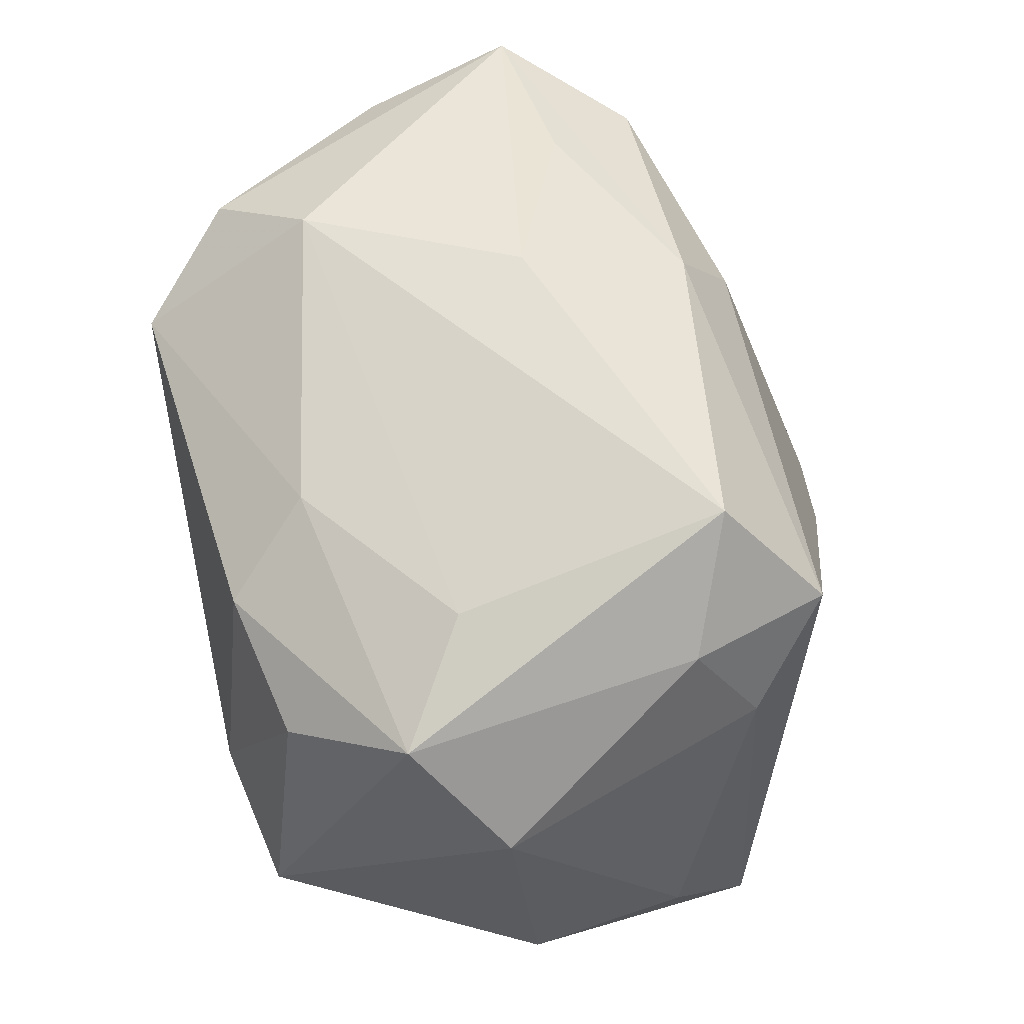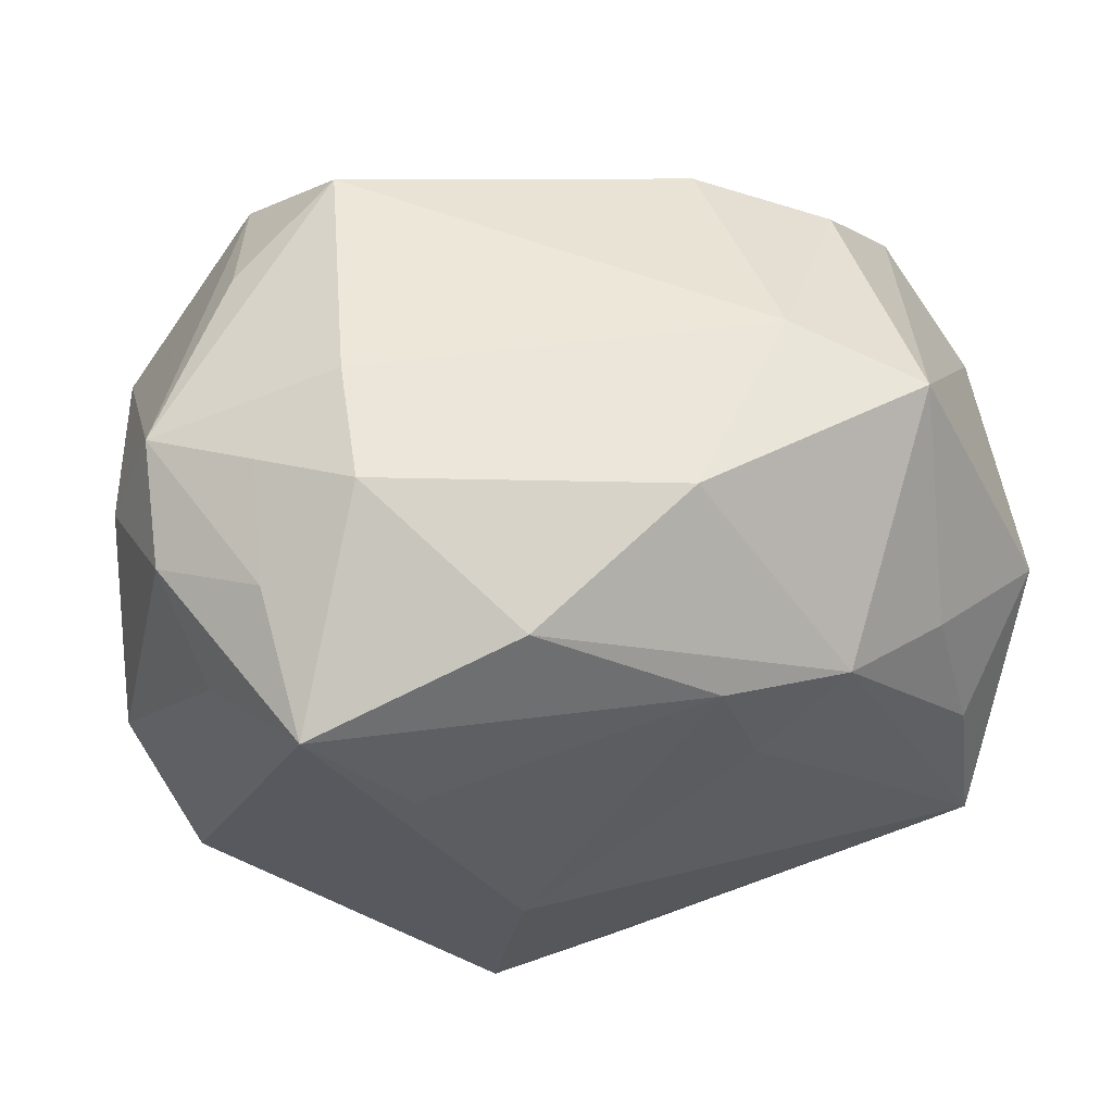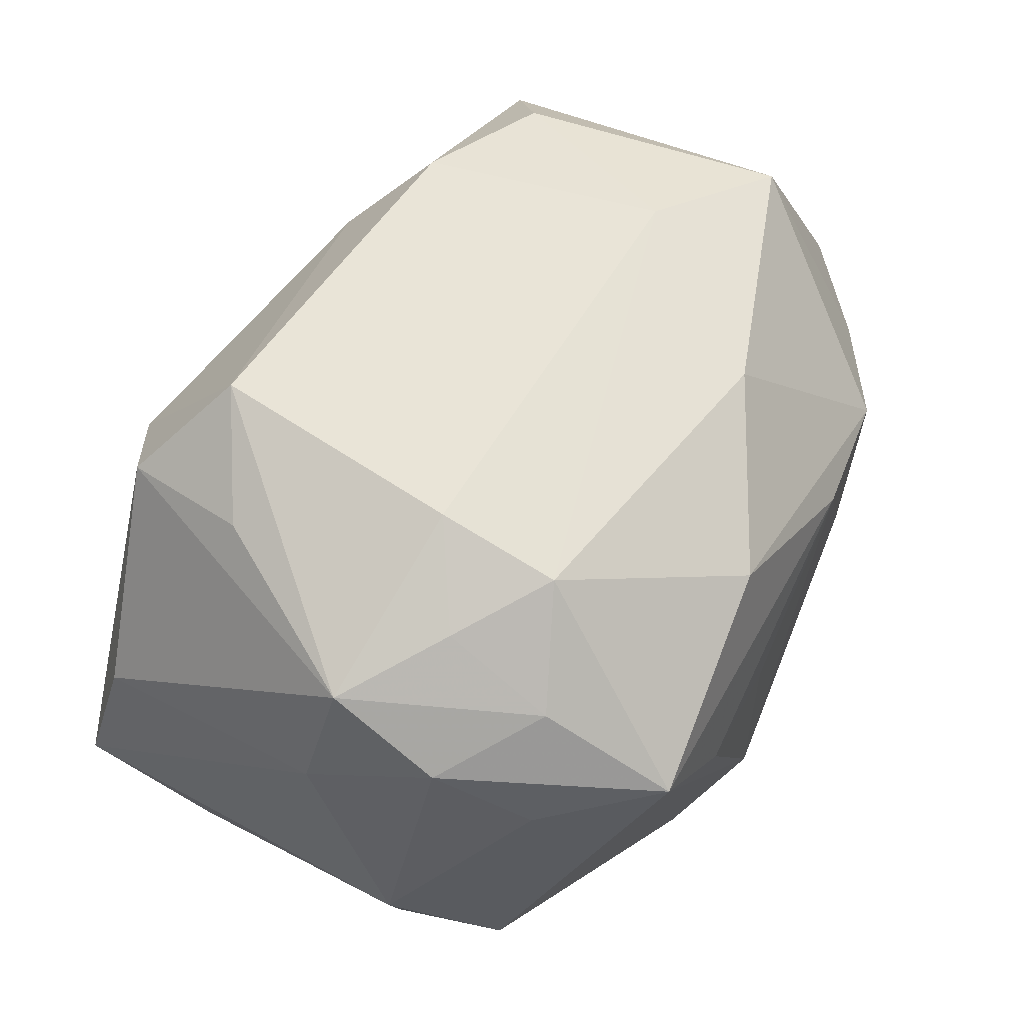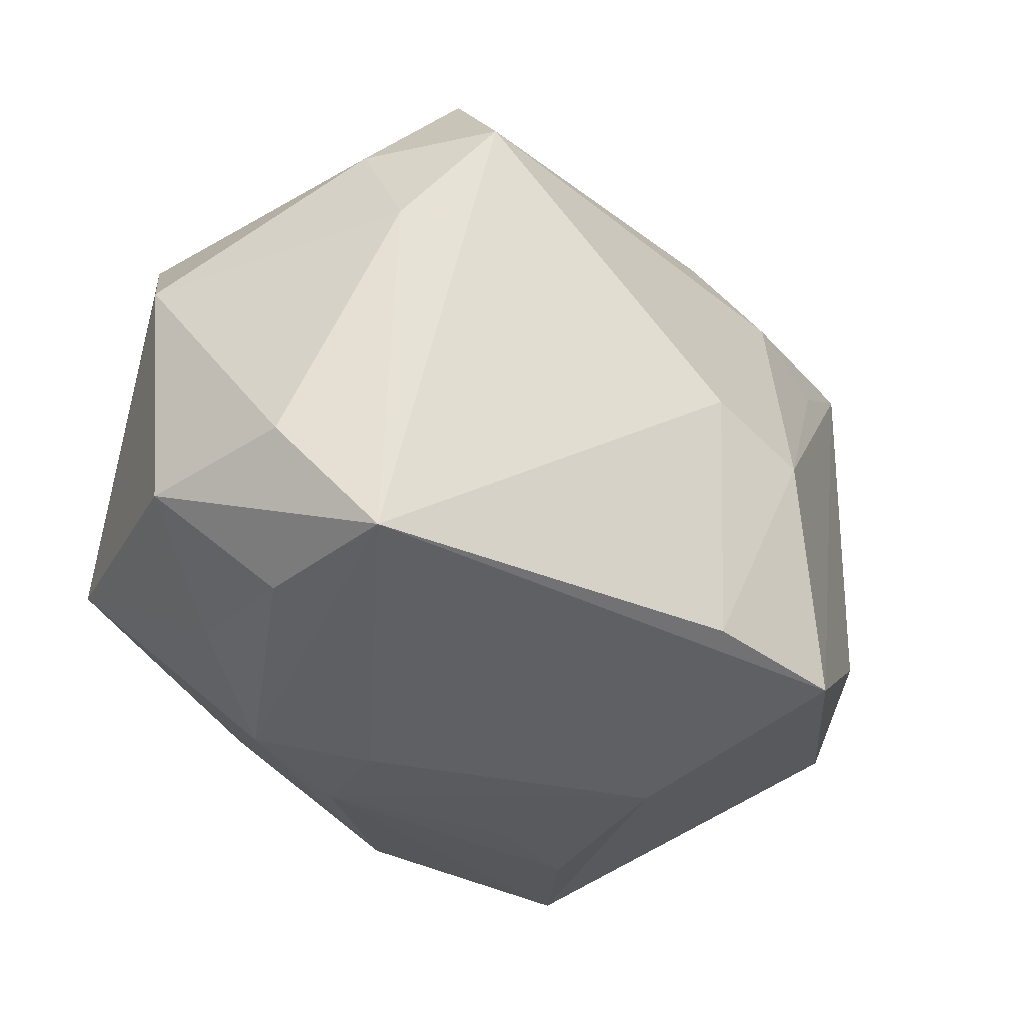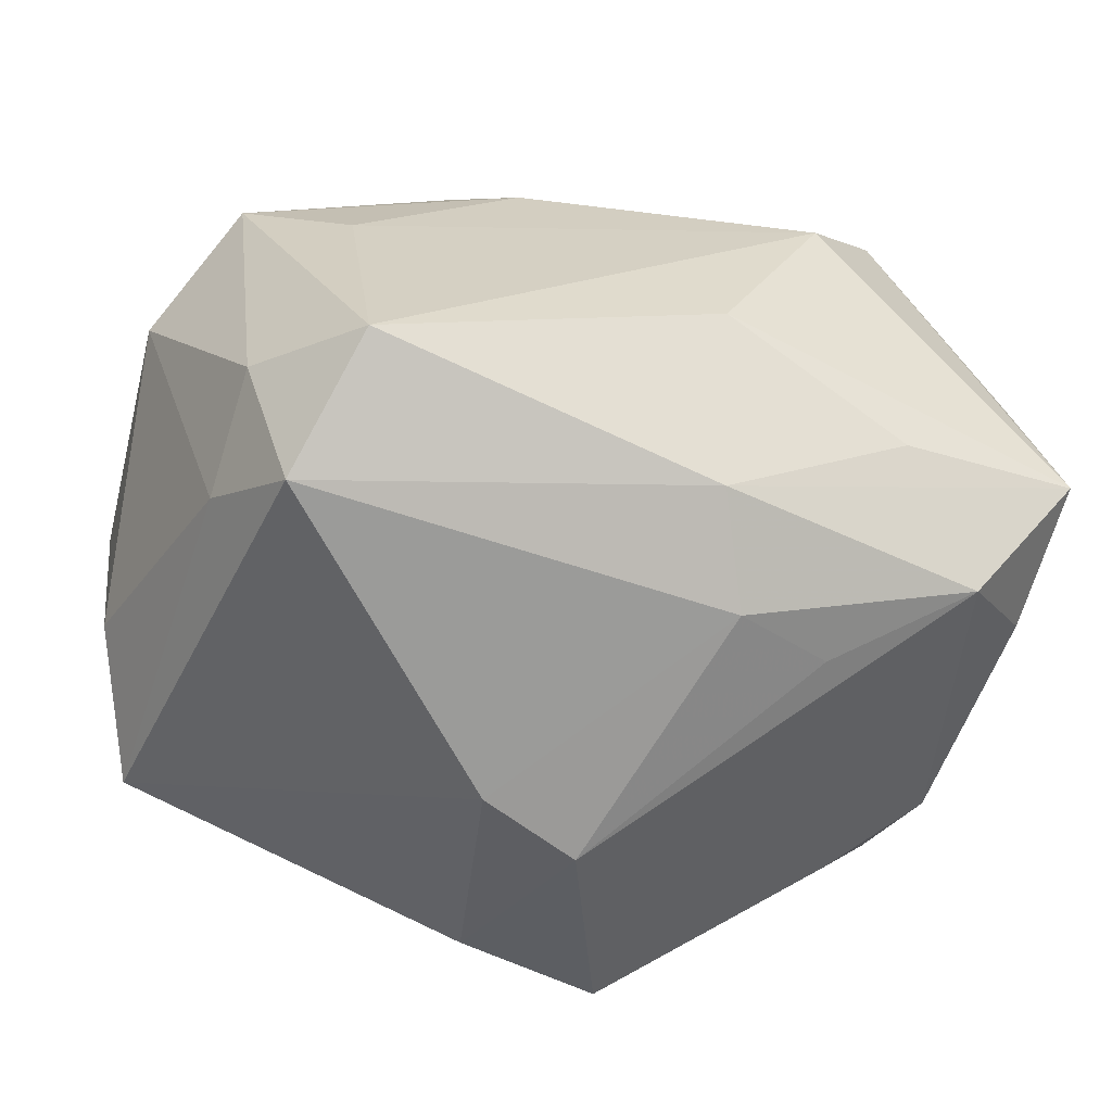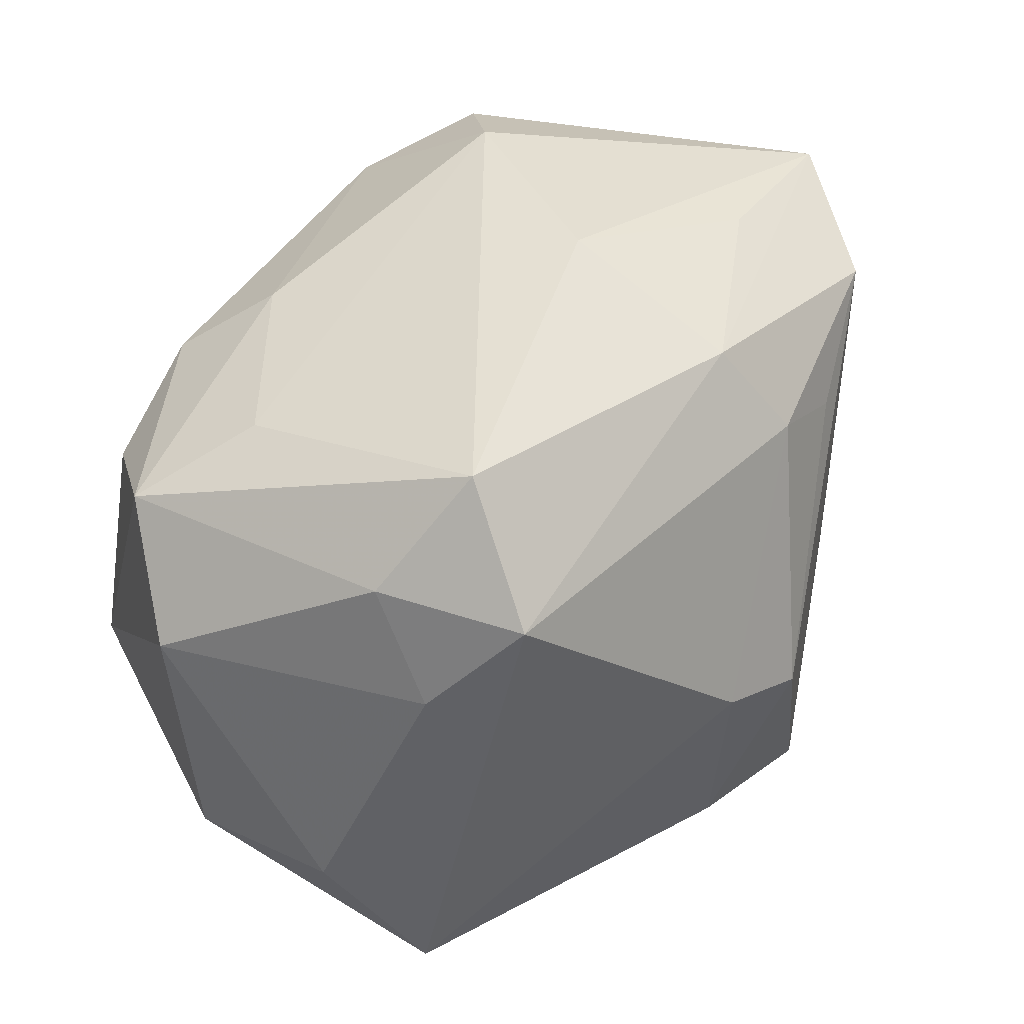
<metadata>
{"format":"obj","ext":"obj","renderer":"f3d","projection":"perspective","resolution":1024,"background":"white","views":[{"elev":56.9,"azim":-102.3,"up":"+Z"},{"elev":49.9,"azim":170.8,"up":"+Y"},{"elev":61.2,"azim":120.1,"up":"+Y"},{"elev":-30.2,"azim":-48.4,"up":"+Z"},{"elev":-50.3,"azim":-14.3,"up":"+Y"},{"elev":44.6,"azim":-52.6,"up":"+Z"}]}
</metadata>
<code>
v -0.0331 0.01374 0.01822
v -0.0261 0.02283 0.01273
v 0.0343 -0.01555 -0.007865
v 0.00573 -0.004124 0.02997
v -0.00919 0.01265 -0.0274
v 0.006751 -0.01103 -0.02916
v 0.002317 -0.03194 -0.005605
v -0.01169 -0.01108 -0.02571
v -0.02651 -0.02275 0.01942
v 0.01501 0.01345 0.02863
v 0.02191 0.02033 0.02397
v 0.02879 -0.01957 0.01938
v 0.03212 0.02163 -0.002235
v -0.009896 0.01828 0.02287
v -0.03068 -0.01086 0.02025
v -0.03186 -0.003418 -0.0209
v 0.0324 -0.01206 -0.01757
v -0.003465 -0.02763 -0.02217
v 0.008615 -0.02936 -0.02383
v 0.02389 0.02448 -0.008236
v 0.005474 0.02125 -0.0259
v -0.02883 0.008156 -0.01996
v 0.01494 0.006236 -0.02897
v -0.03152 -0.01641 0.01111
v 0.03244 0.01685 -0.01146
v 0.02947 0.01064 -0.01901
v -0.01975 0.01135 -0.02578
v -0.02835 0.02591 -0.01012
v -0.03786 -0.009249 -0.01069
v -0.01227 0.004643 -0.02727
v -0.01831 0.02825 -0.003772
v -0.0226 -0.01459 0.02904
v 0.006552 -0.01908 0.02428
v 0.02306 0.01465 -0.02822
v 0.03671 -0.00902 0.02354
v 0.01645 0.02825 -0.003234
v -0.03893 0.006506 0.009327
v -0.03893 0.004073 -0.01236
v 0.03415 0.004283 0.02075
v 0.03727 -0.005221 -0.009132
v -0.03373 -0.01716 -0.02091
v -0.008646 0.02621 -0.01757
v -0.006155 -0.03062 -0.002069
v 0.009876 -0.02444 0.01632
v 0.01477 0.02825 0.01818
v 0.03557 -0.01397 0.01226
v 0.01653 0.02694 -0.01353
v 0.03573 0.01198 -0.001079
v 0.005598 0.005052 -0.02856
v 0.01799 -0.02378 0.01282
v -0.01505 0.02533 0.01681
v -0.0241 0.007661 0.02324
v 0.02391 0.02378 0.0125
v 0.02457 0.02055 -0.01747
v 0.02171 -0.01076 0.02564
v 0.02623 -0.02083 -0.01261
f 19 41 6
f 10 32 4
f 4 35 10
f 52 32 10
f 52 1 32
f 32 1 15
f 15 9 32
f 7 19 12
f 9 41 43
f 16 41 38
f 16 27 41
f 17 19 6
f 6 34 17
f 47 34 21
f 27 21 5
f 5 21 34
f 48 35 40
f 48 39 35
f 10 35 11
f 35 39 11
f 14 52 10
f 1 52 14
f 14 51 1
f 37 15 1
f 35 4 55
f 32 9 33
f 33 4 32
f 33 55 4
f 33 12 35
f 35 55 33
f 41 19 18
f 18 43 41
f 18 19 7
f 7 43 18
f 6 41 8
f 3 17 40
f 38 37 28
f 28 37 1
f 23 34 6
f 23 5 34
f 30 5 6
f 6 8 30
f 27 5 30
f 30 8 41
f 41 27 30
f 25 48 40
f 39 48 13
f 13 11 39
f 48 25 13
f 9 15 24
f 15 37 24
f 24 41 9
f 44 33 9
f 44 43 7
f 9 43 44
f 12 33 44
f 19 17 56
f 17 3 56
f 56 12 19
f 56 3 12
f 35 12 46
f 12 3 46
f 40 35 46
f 46 3 40
f 42 21 27
f 27 28 42
f 47 21 42
f 38 28 22
f 22 28 27
f 22 16 38
f 27 16 22
f 1 51 2
f 2 28 1
f 6 5 49
f 49 23 6
f 5 23 49
f 26 25 40
f 34 25 26
f 40 17 26
f 26 17 34
f 54 34 47
f 54 25 34
f 54 13 25
f 31 2 51
f 28 2 31
f 31 42 28
f 47 42 31
f 51 14 45
f 45 31 51
f 10 11 45
f 45 14 10
f 41 24 29
f 29 24 37
f 38 41 29
f 29 37 38
f 7 12 50
f 50 44 7
f 12 44 50
f 20 54 47
f 13 54 20
f 11 13 53
f 53 45 11
f 13 45 53
f 36 45 13
f 13 20 36
f 36 20 47
f 47 31 36
f 31 45 36

</code>
